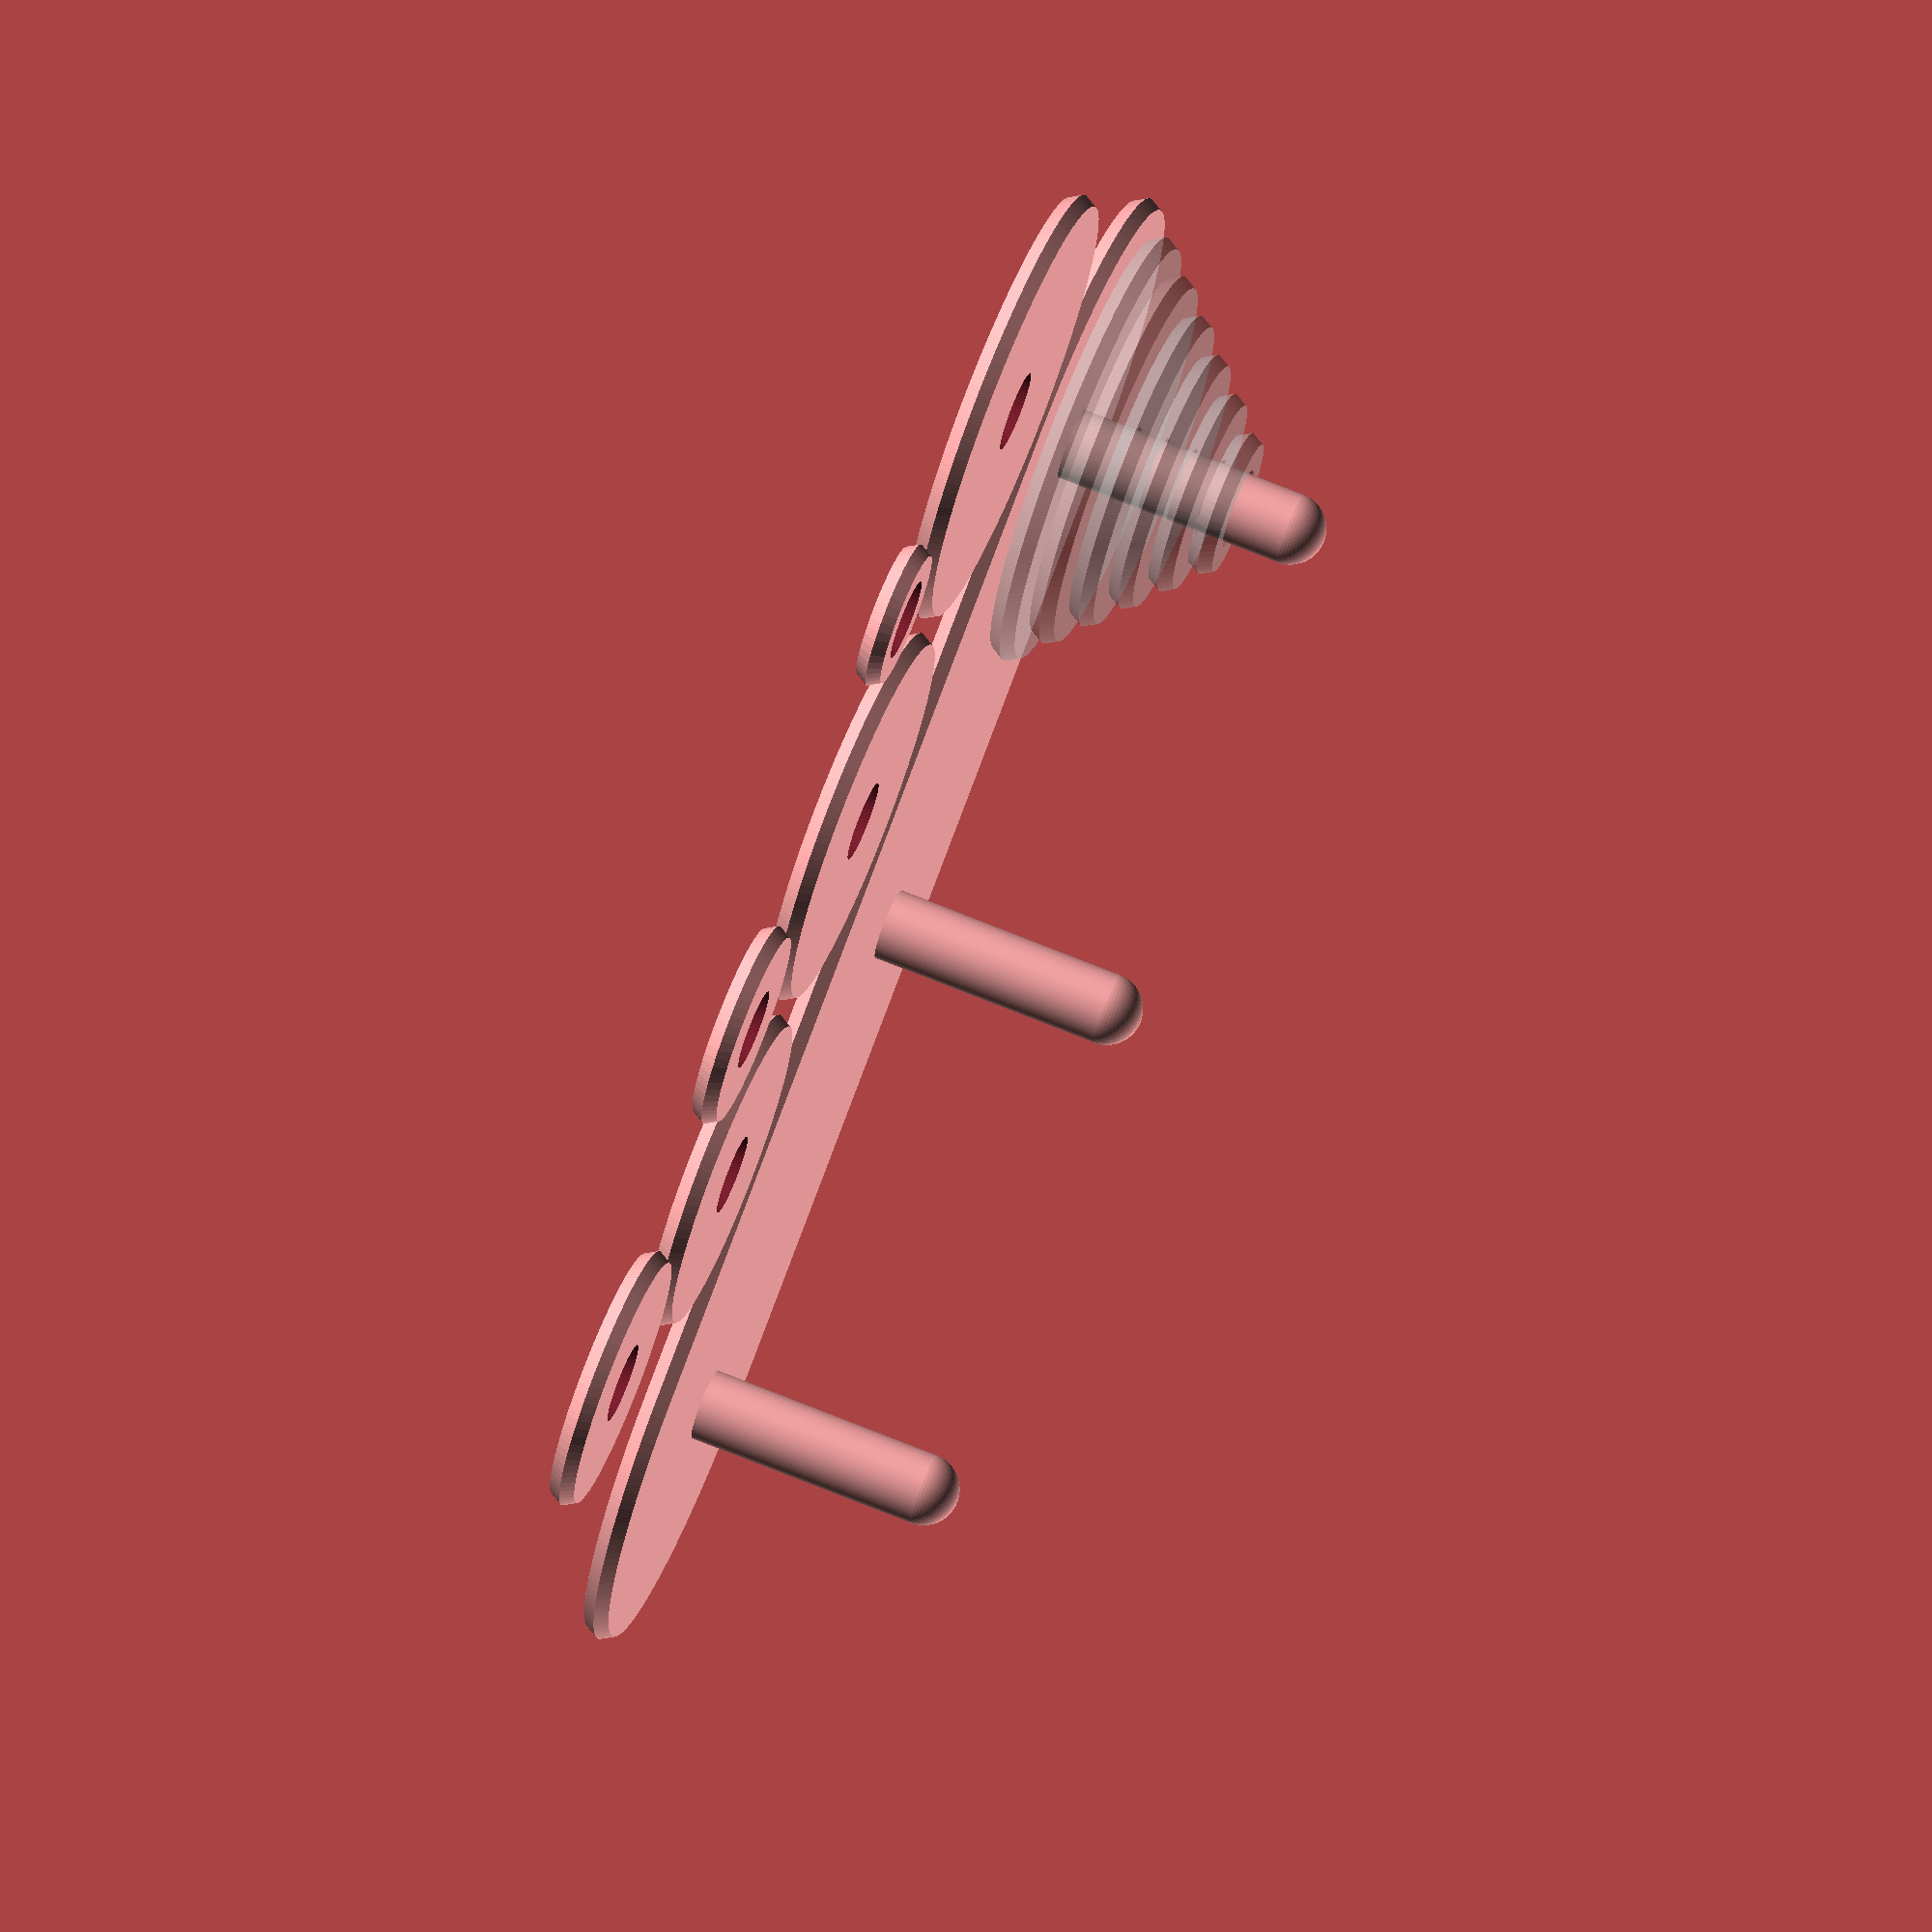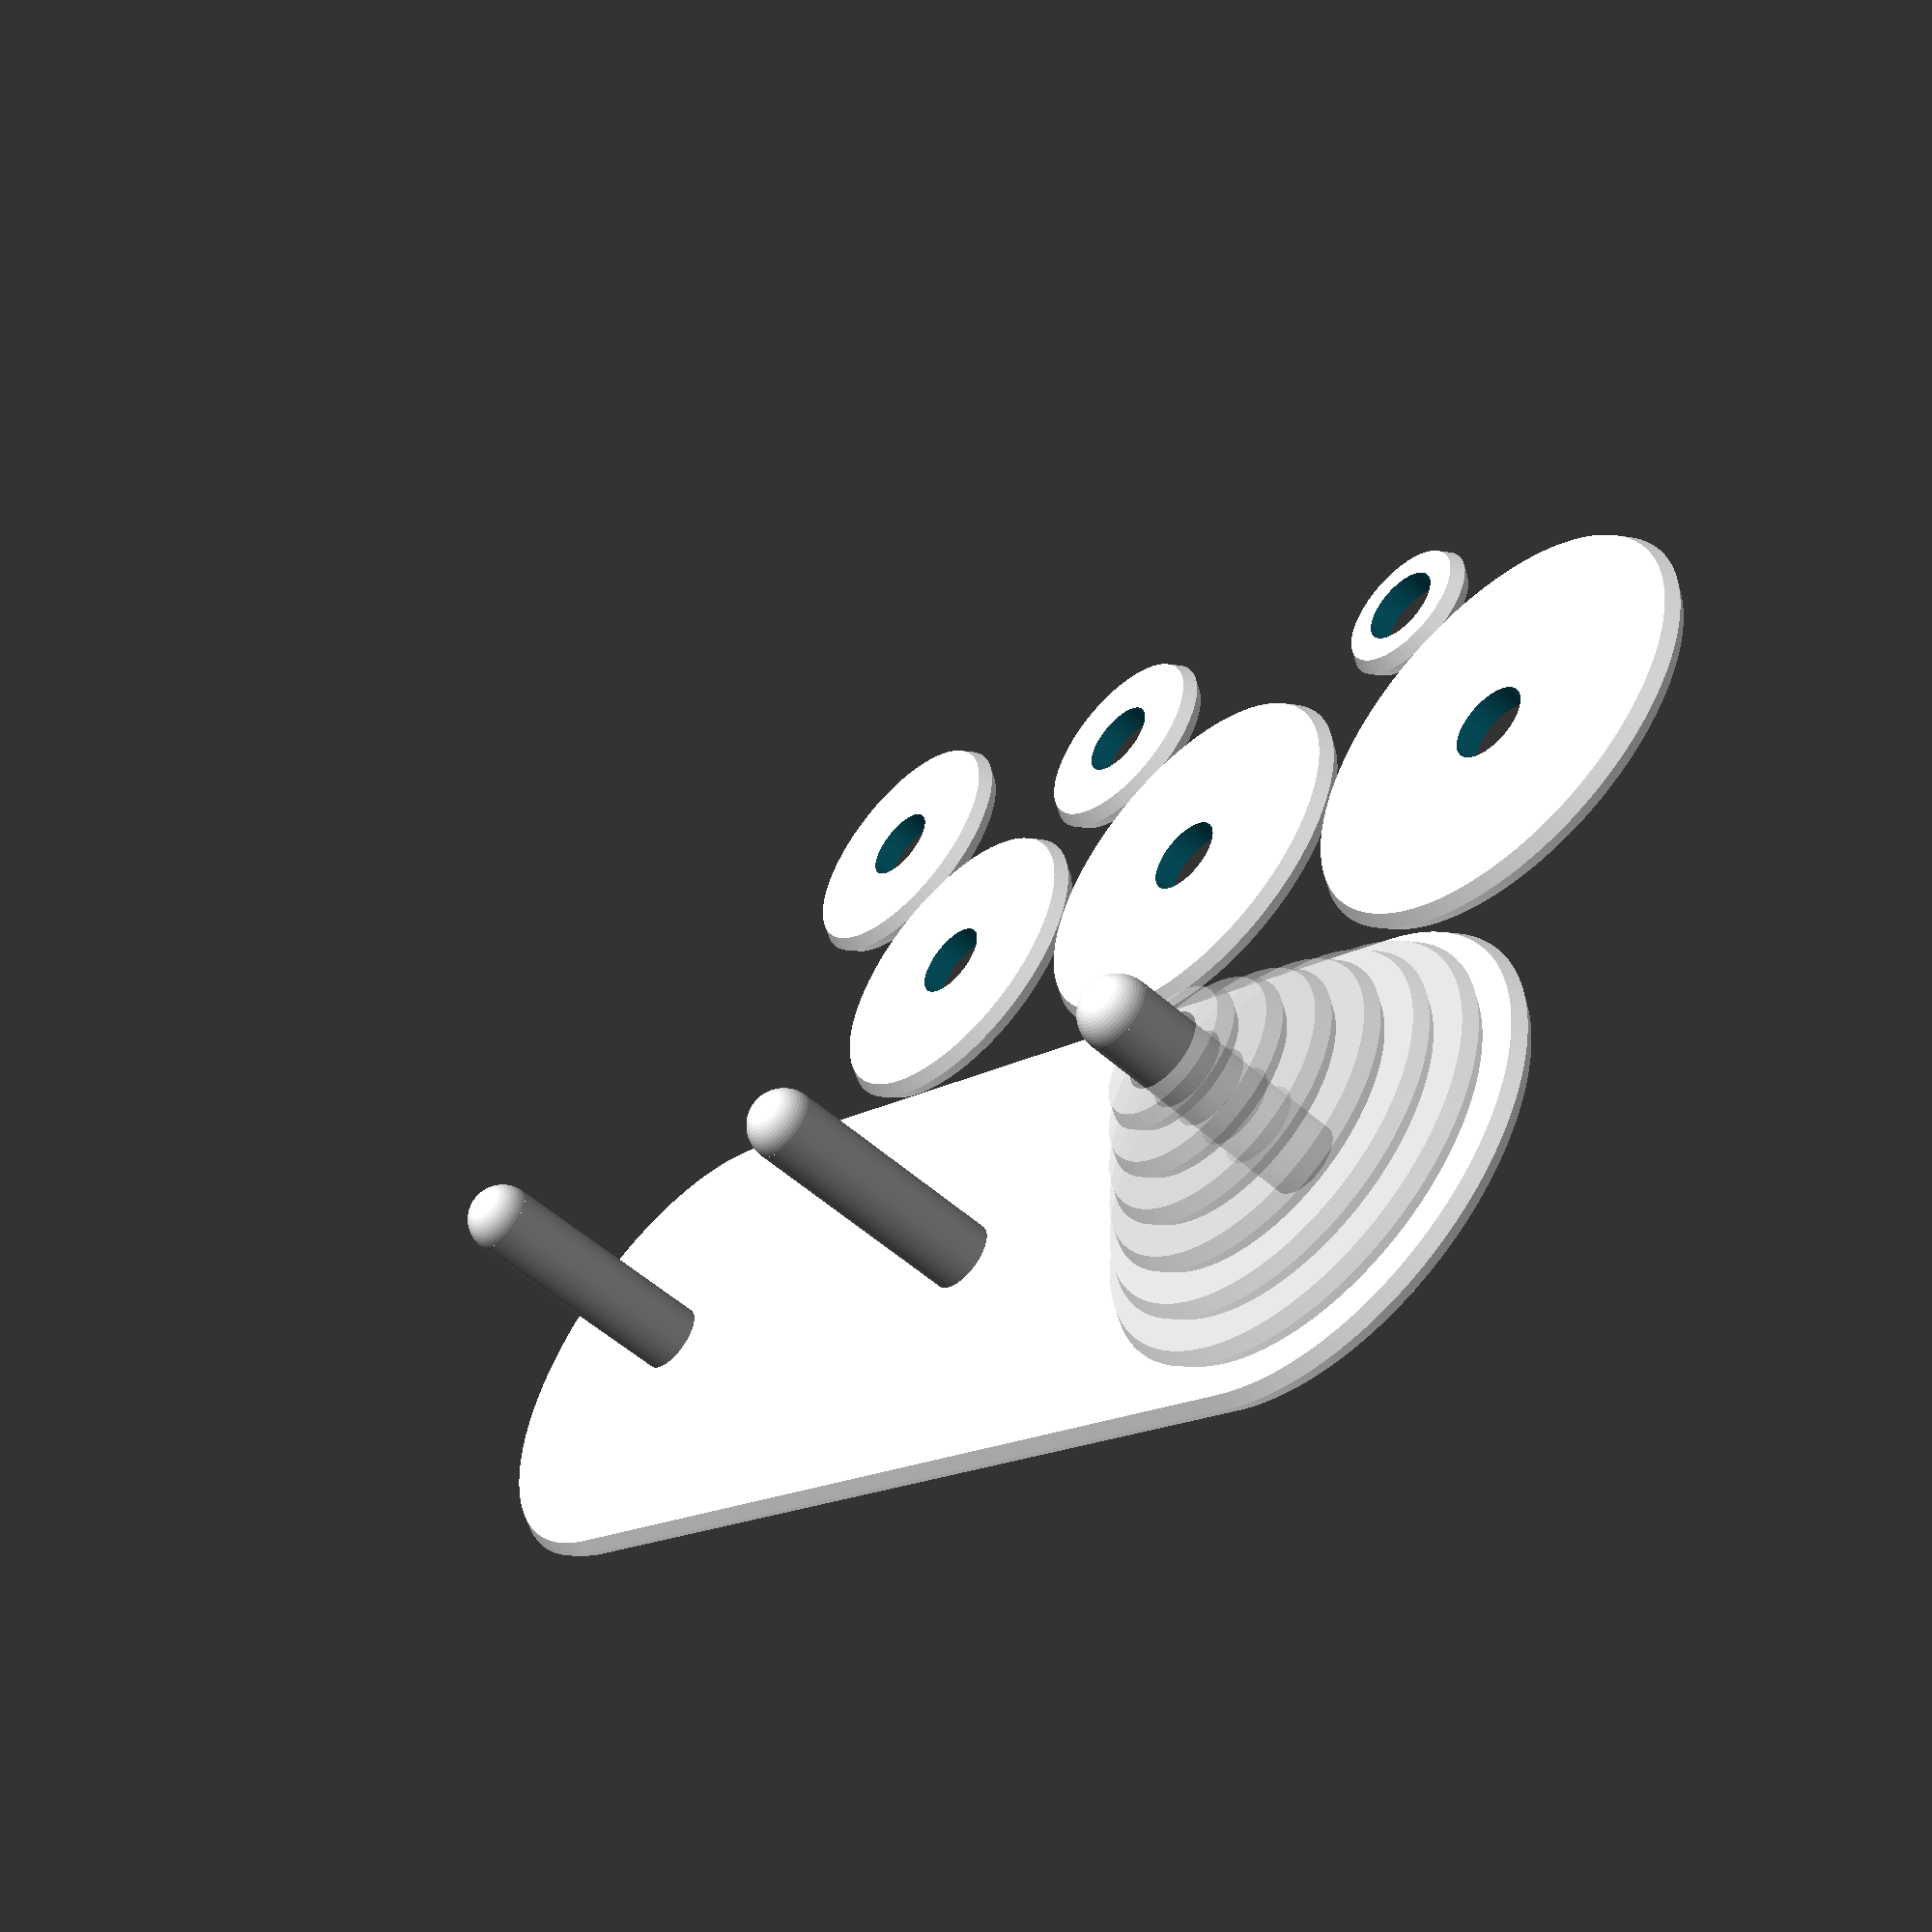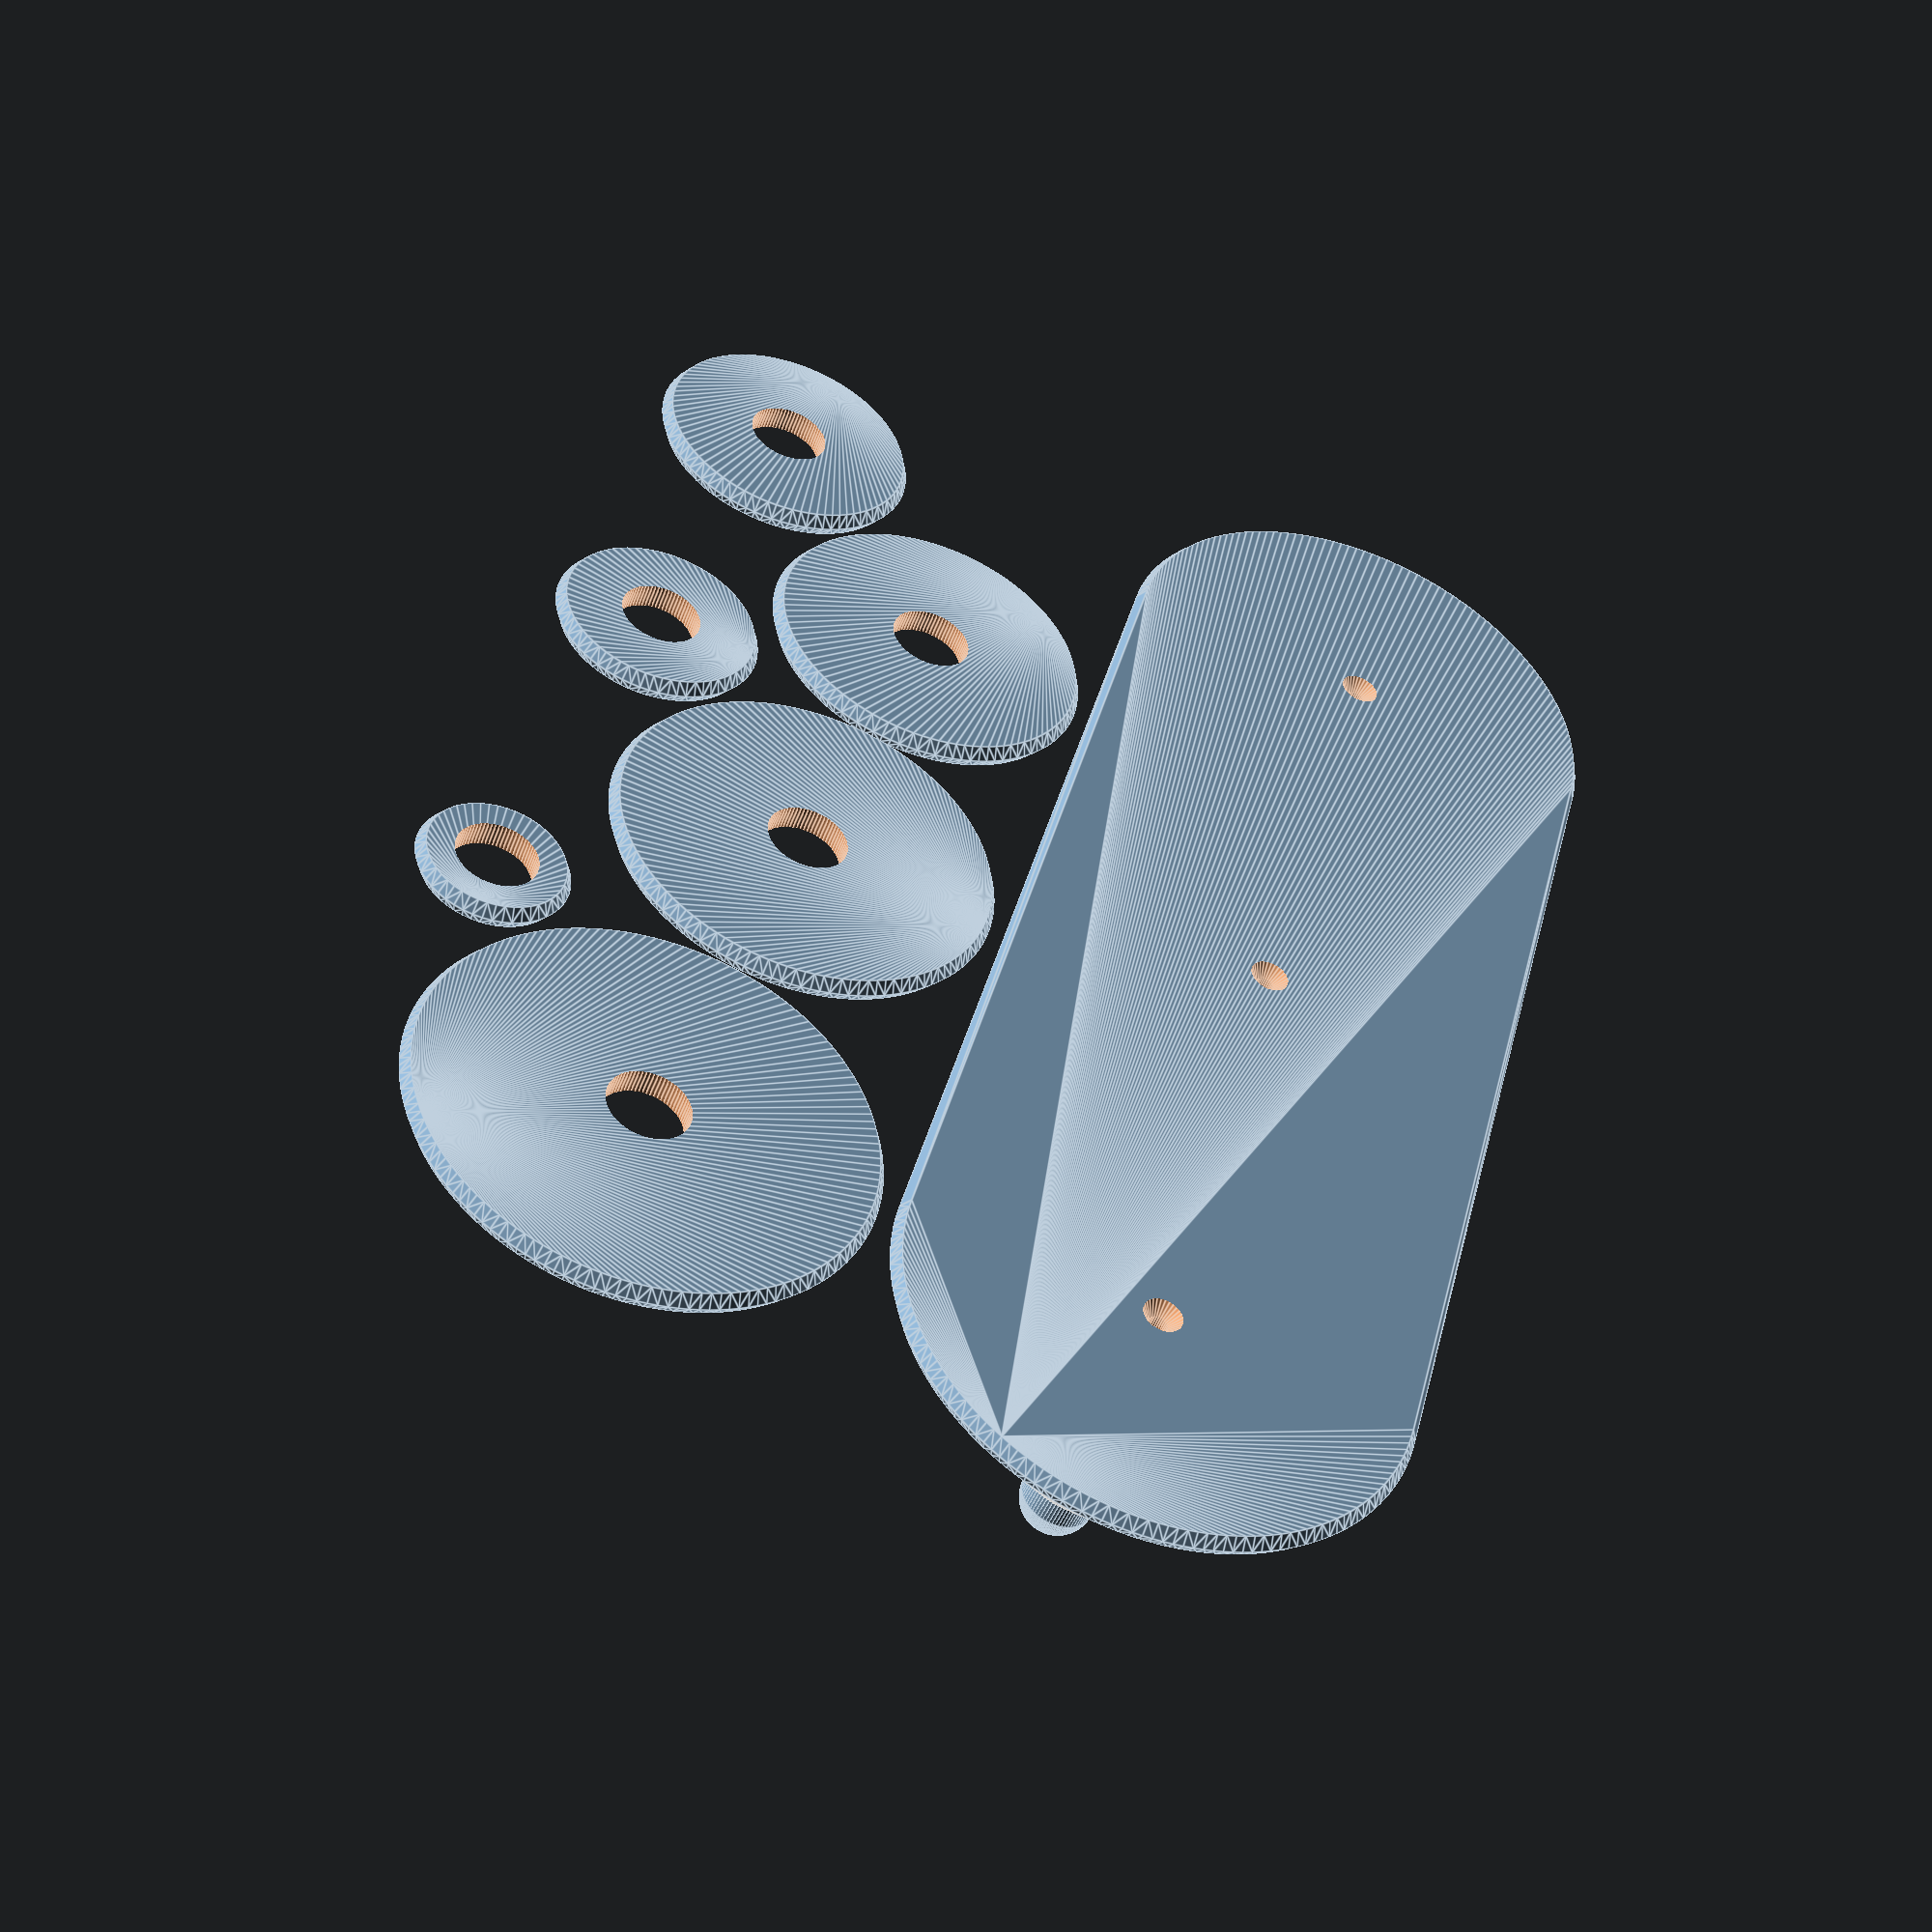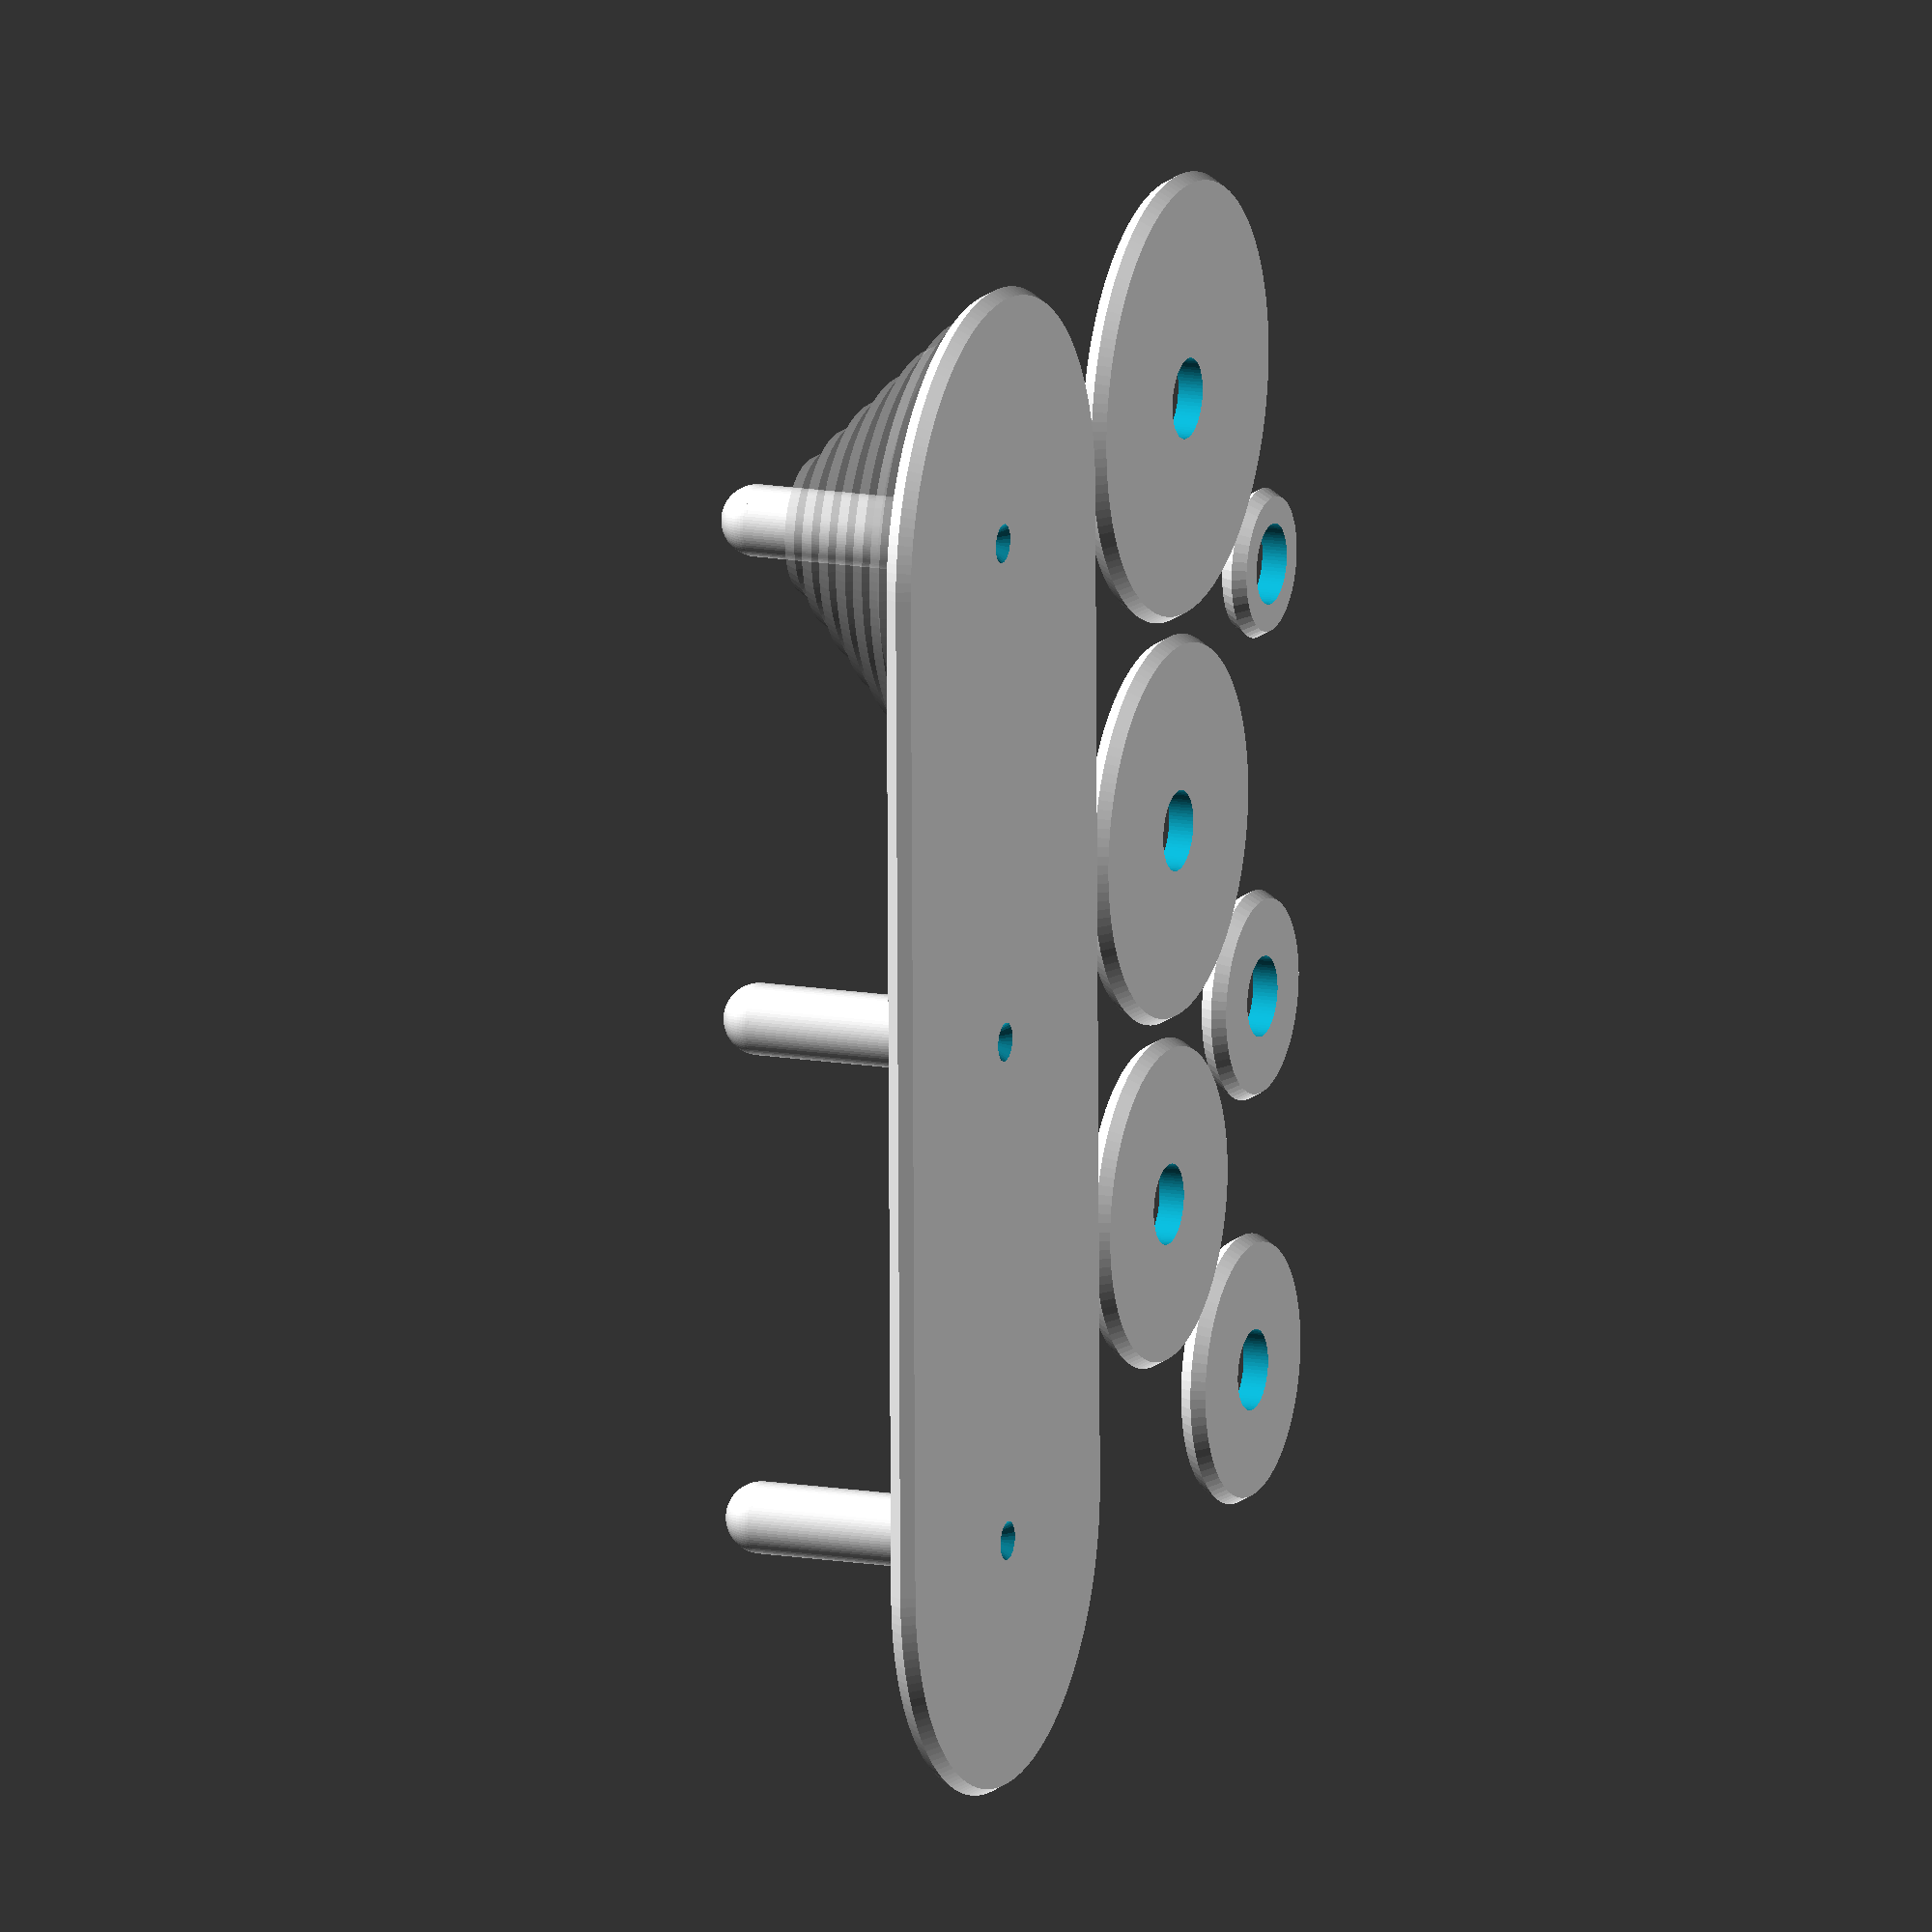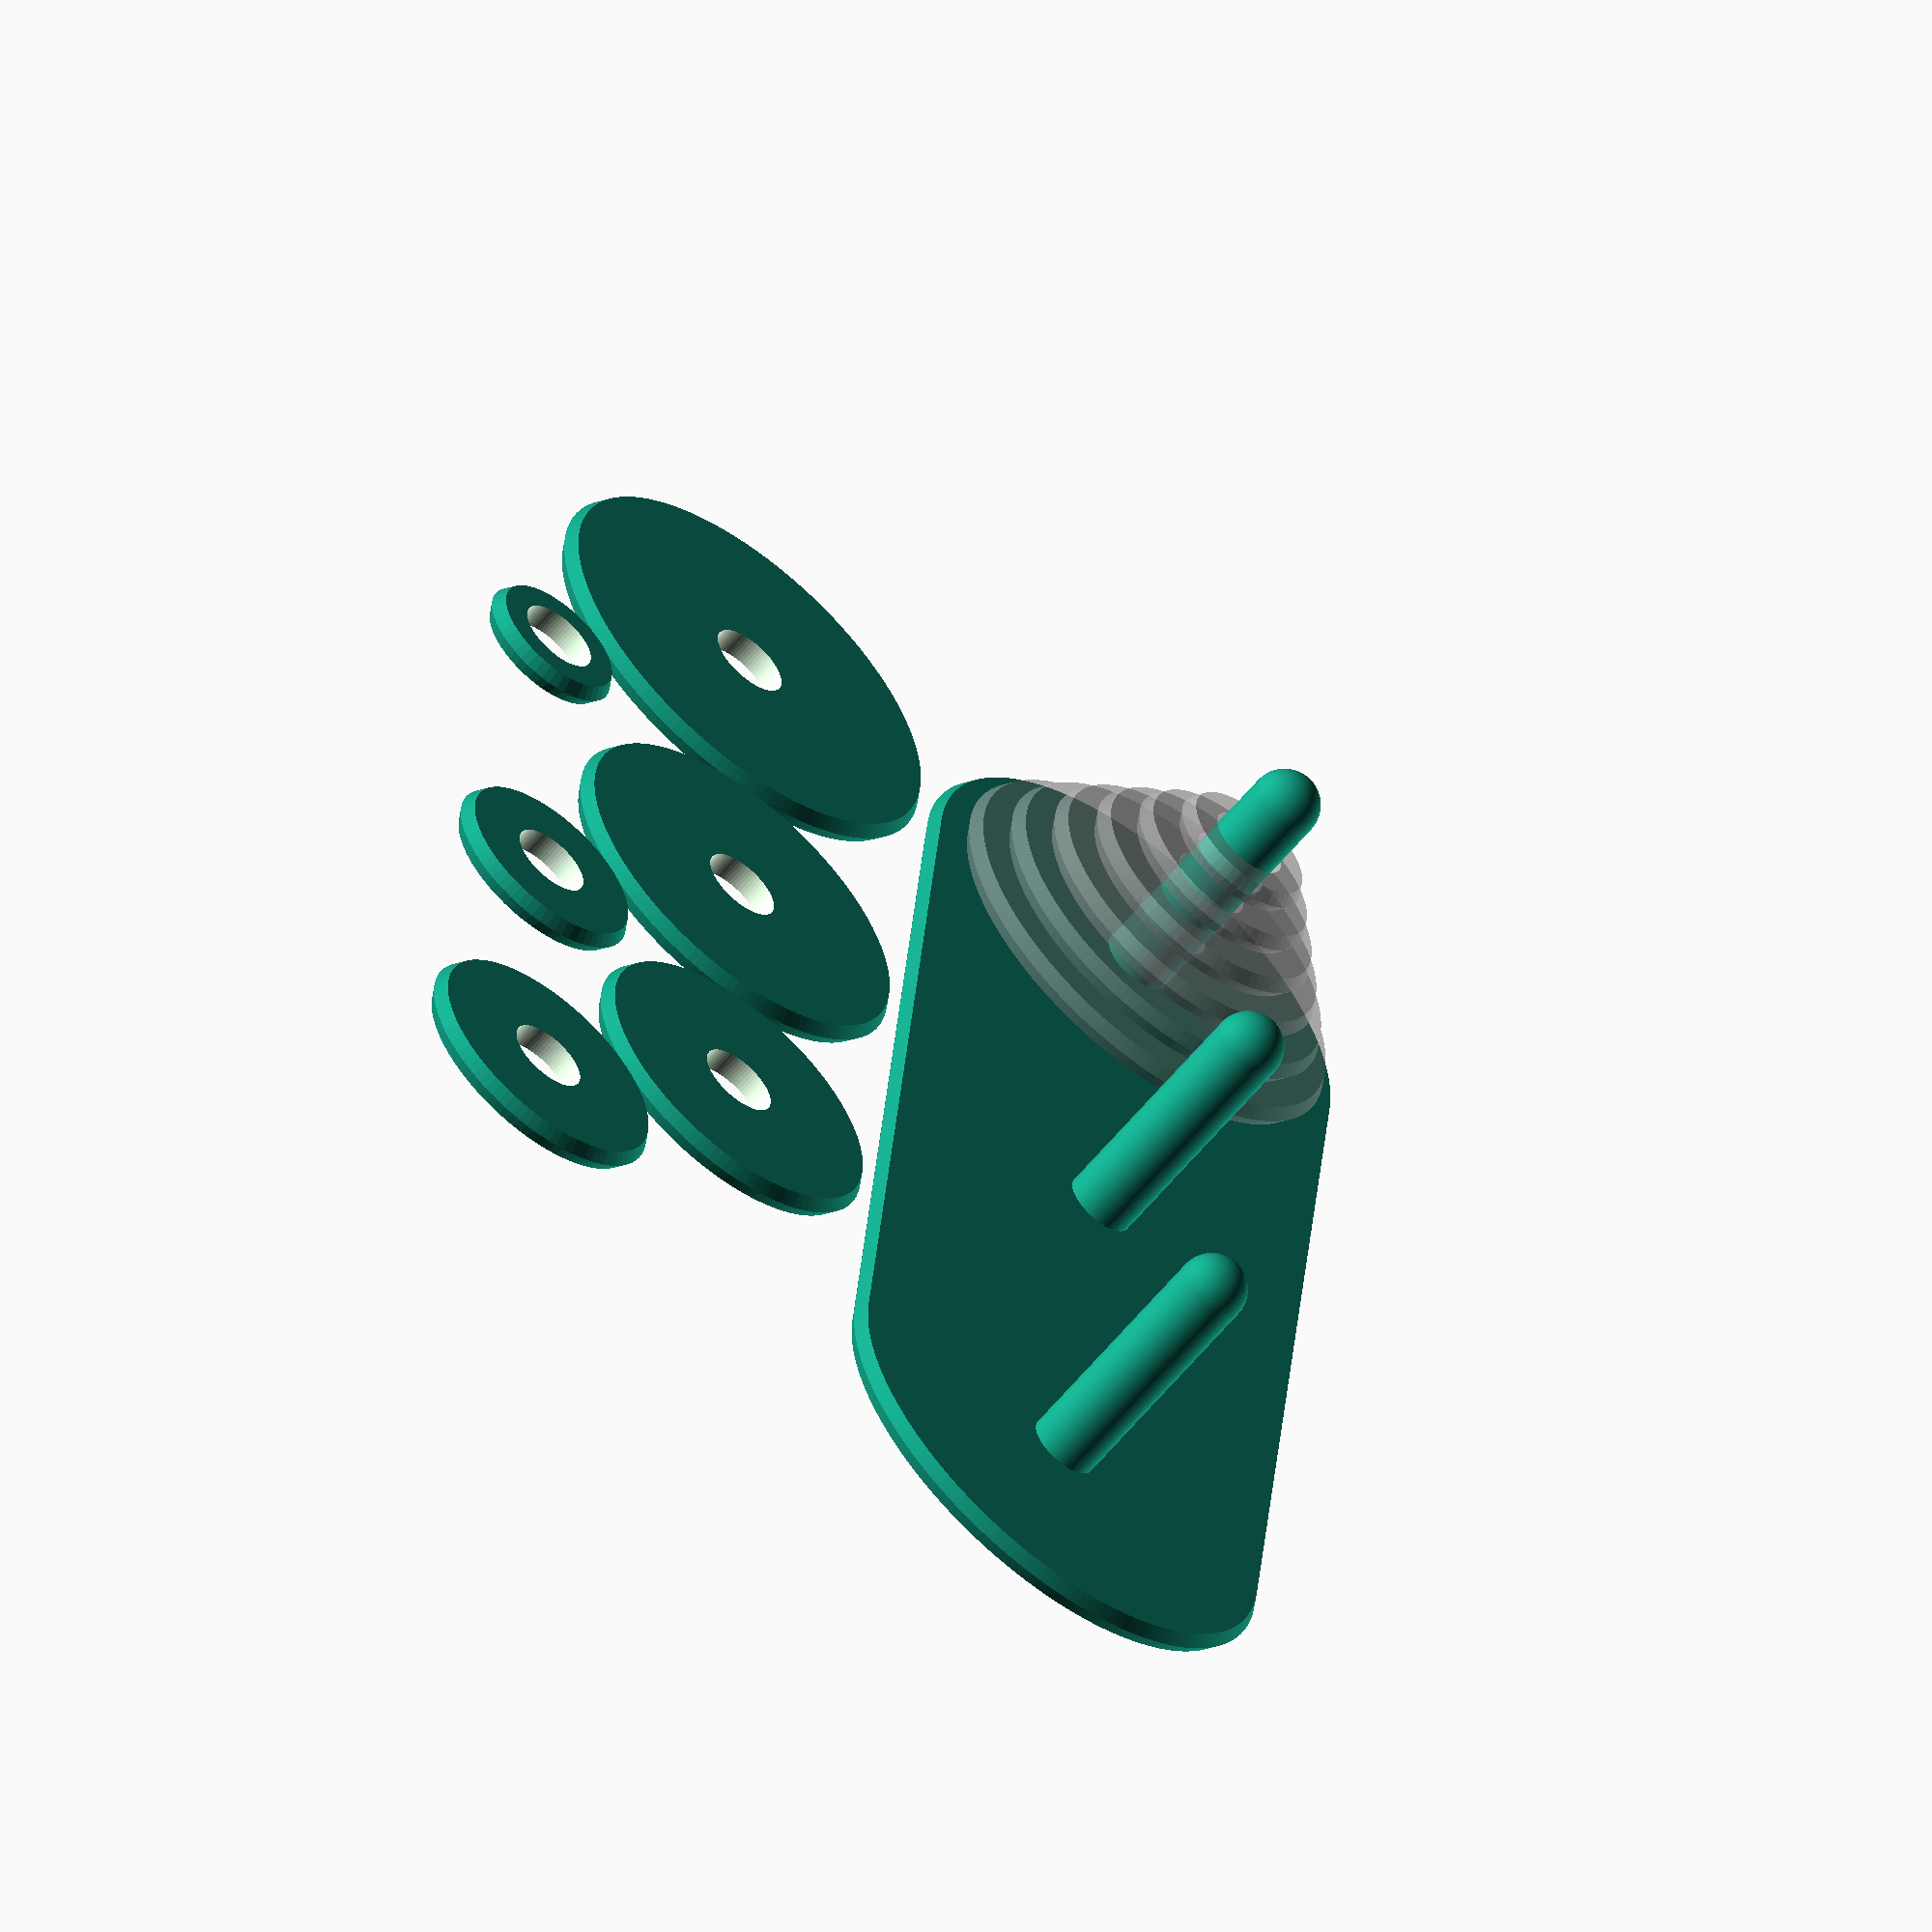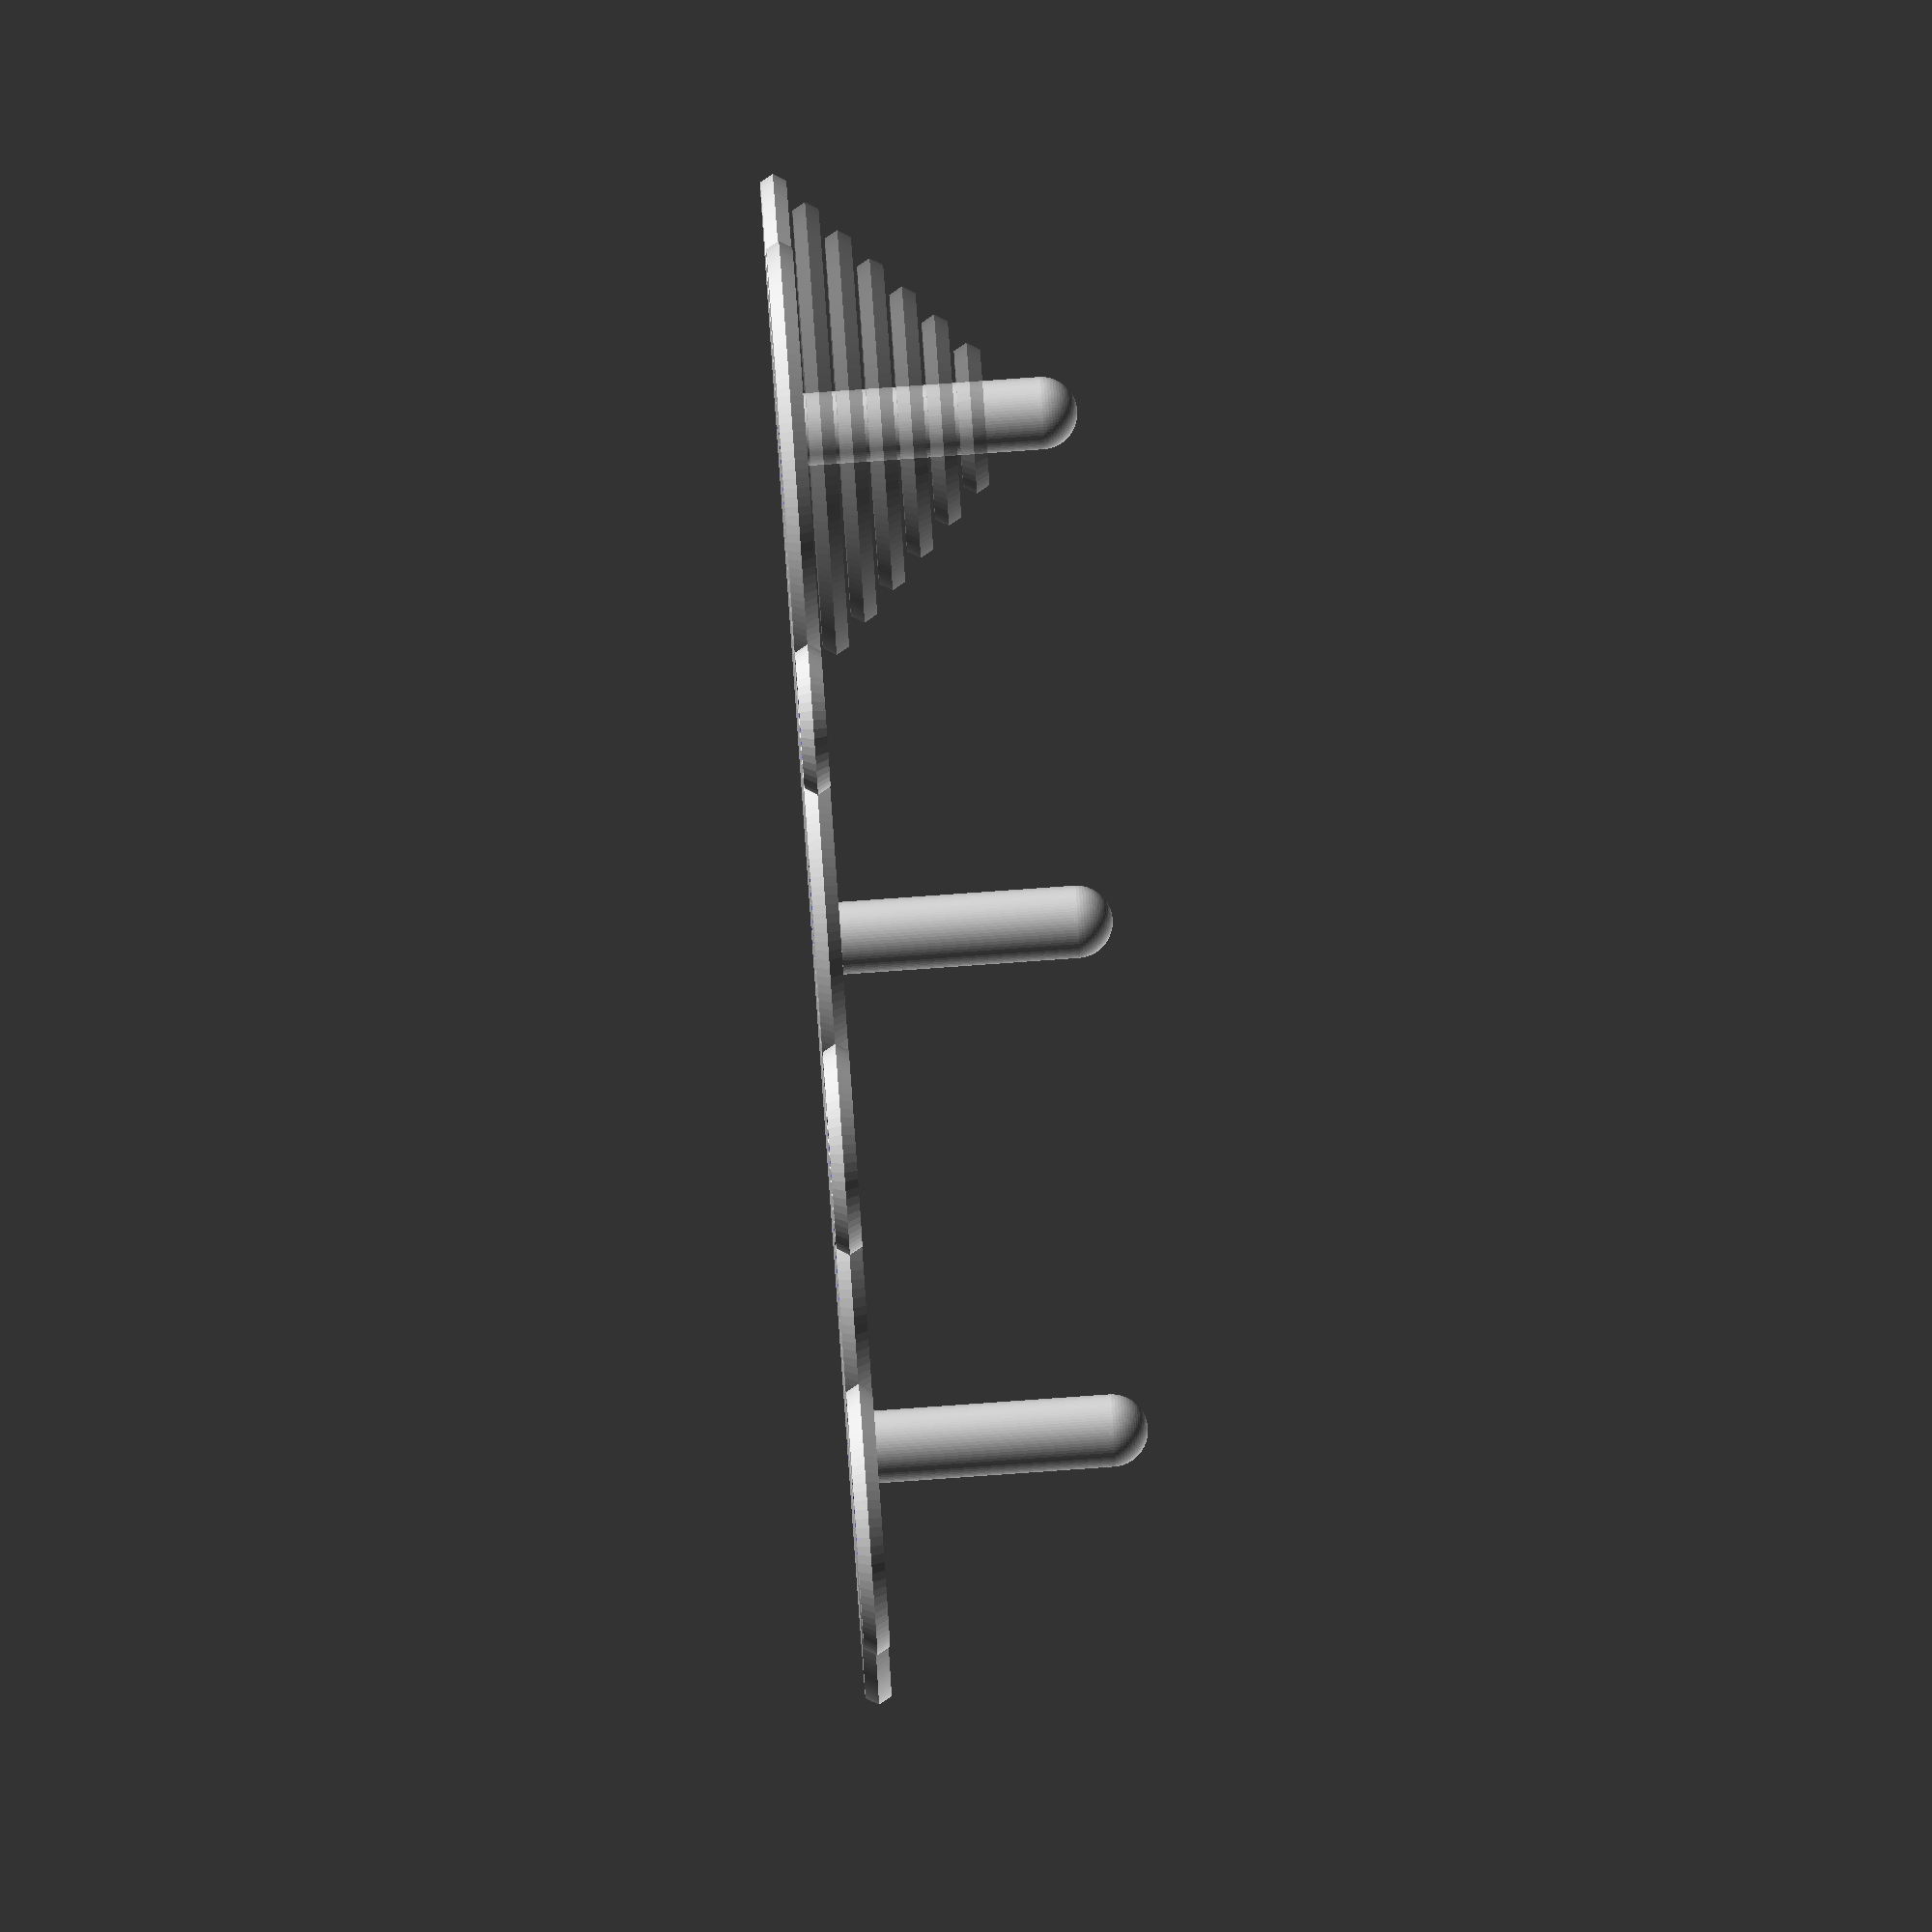
<openscad>
// Copyright 2018 Michael K Johnson
// Use allowed under Attribution 4.0 International (CC BY 4.0) license terms
// https://creativecommons.org/licenses/by/4.0/legalcode
// Print a set of disks for towers of hanoi

// Heights 3mm and larger will work; 6.35mm is 1/4"
disk_height=5;
// The height of the base can be thicker if necessary for screw for post
base_height=5;
// 4.75 is 3/16" radius for 3/8" diameter rod; at least 3mm radius recommended
// 6 recommended for printed rods
post_radius=6; // [3:10]
hole_radius=post_radius+0.75;
// Add space for at least two additional rings for two-color Hanoi
rings_per_post=7;

// flat-head screws, assume M3 flat-head screw
// http://www.roymech.co.uk/Useful_Tables/Screws/cap_screws.htm
// Set dimensions so screws are countersunk below surface
// Screw head outer diameter (>= A_max)
screw_head_d=7;
// max length of screw in printed post
screw_length=20;
// Screw outside thread diameter (M3 == 3mm, #6 == 3.5mm)
screw_d=3.3;
// Diameter to tap in printed posts
tap_d=3;
// depth of rod pocket cut into base (increase base_height)
post_offset=0;

e=0.01; // use to avoid coincident planes

module disk(diameter, height) {
    difference() {
        hull() {
            rotate_extrude(convexity=10, $fn=diameter*2)
                translate([diameter/2-height/2, height/2, 0])
                circle(d=height, $fn=6);
        }
        translate([0, 0, -e]) cylinder(r=hole_radius, h=height+2*e, $fn=72);
    }
}
module post(r, h) {
    $fn=30;
    cylinder(r=r, h=h-r, $fn=72);
    translate([0, 0, h-r]) sphere(r=r, $fn=72);
}
module disk_set(h=disk_height) {
    // Initial diameter is 5 times the height of the disk;
    // subsequent disk *radii* grow by the disk height.
    // Enough separation to print nicely; if you shrink this,
    // you may have to modify the position of the smallest disk
    s=h/2;
    disks = [
        [h*15/2, h*15/2, h*15, 0],
        [h*13/2, h*15+s+h*13/2, h*13, 0],
        [h*11/2, h*15+s+h*13+s+h*11/2, h*11, 0],
        [h*15/2, h*15/2, h*5, 1],
        [h*13/2, h*15+s+h*13/2, h*7, 1],
        [h*11/2, h*15+s+h*13+s+h*11/2, h*9, 1],
    ];
    for (p=disks) {
        x=p[0];
        y=p[1];
        d=p[2];
        o=p[3] * (sqrt((pow(x+d/2, 2))/2) + s/sqrt(2));
        translate([x+o, y+o]) disk(d, h);
    }
}
module base(radius_multiple, print_posts=true) {
    $fn=30;
    h=base_height;
    d=h*radius_multiple;
    x=-(d*0.5+h/2);
    post_height=(rings_per_post+2)*h+post_offset;
    difference() {
        union() {
            hull() {
                for (w=[d*0.5, d*2.5]) {
                    translate([x, w]) disk(d, h);
                }
            }
            for (d=[d*0.5, d*1.5, d*2.5]) {
                translate([x, d, base_height-post_offset]) if (print_posts) {
                    post(r=post_radius, h=post_height);
                } else {
                    %post(r=post_radius, h=post_height+post_offset);
                }
            }
        }
        union() {
            for (d=[d*0.5, d*1.5, d*2.5]) {
                translate([x, d, -e]) {
                    // clearance hole for screw
                    cylinder(d=screw_d, h=base_height+e);
                    // tap hole for screw
                    cylinder(d=tap_d, h=screw_length);
                    // ~90⁰ included angle in screw head
                    cylinder(d1=screw_head_d, d2=0, h=screw_head_d/sqrt(2));
                }
            }
        }
    }
    echo("Post height: ", post_height, "mm");
    for (i=[1:6]) {
        z=i*disk_height;
        r=h*(3+2*(7-i));
        translate([x, d*0.5, z]) %disk(r, h);
    }
}

disk_set();
base(17, print_posts=true);

</openscad>
<views>
elev=289.1 azim=249.9 roll=292.3 proj=o view=wireframe
elev=233.9 azim=119.7 roll=133.7 proj=p view=wireframe
elev=227.3 azim=165.5 roll=20.4 proj=p view=edges
elev=166.3 azim=0.7 roll=68.3 proj=o view=solid
elev=58.6 azim=185.2 roll=321.3 proj=o view=wireframe
elev=92.5 azim=79.8 roll=274.0 proj=o view=solid
</views>
